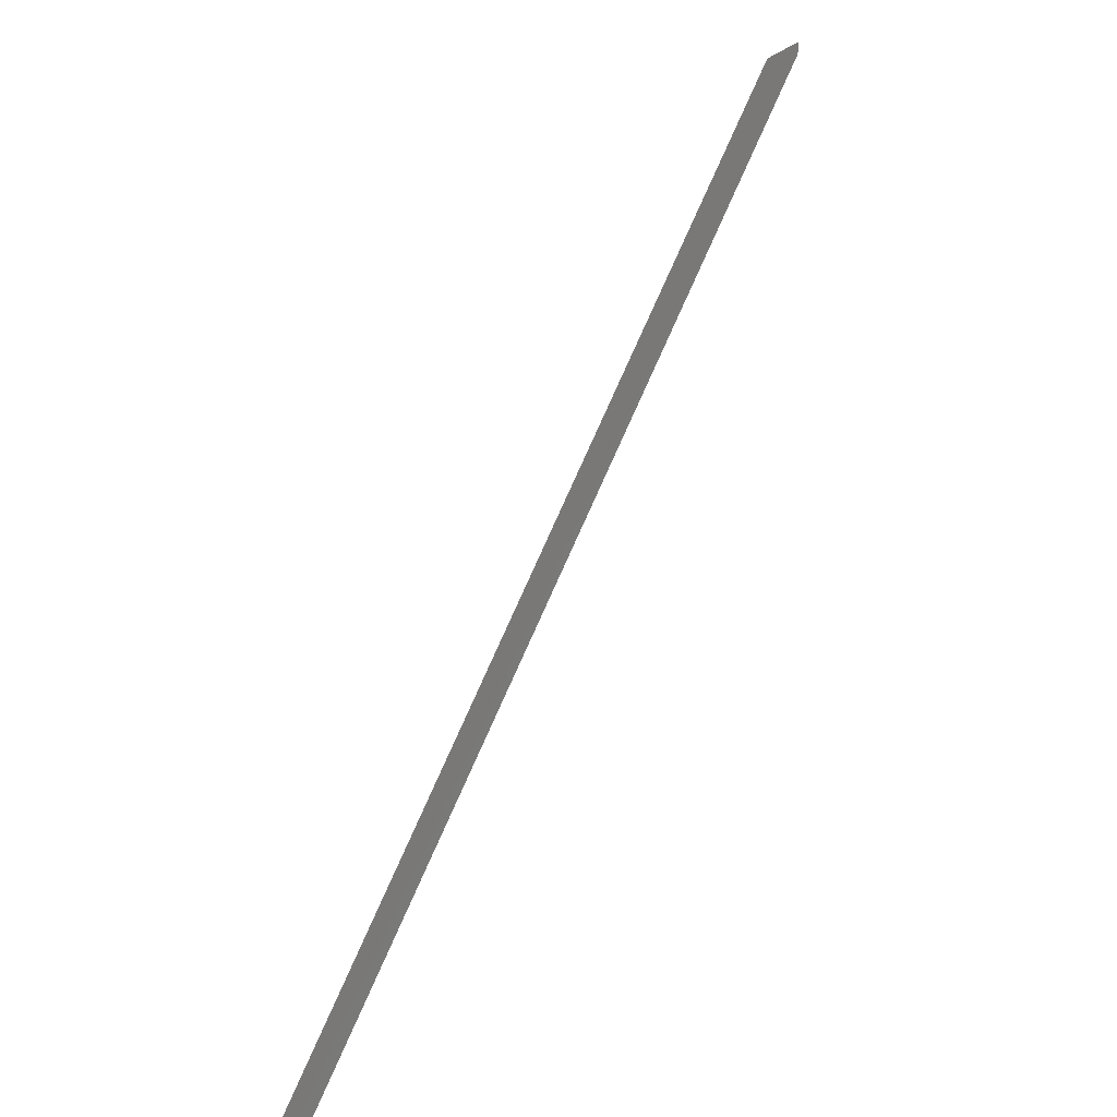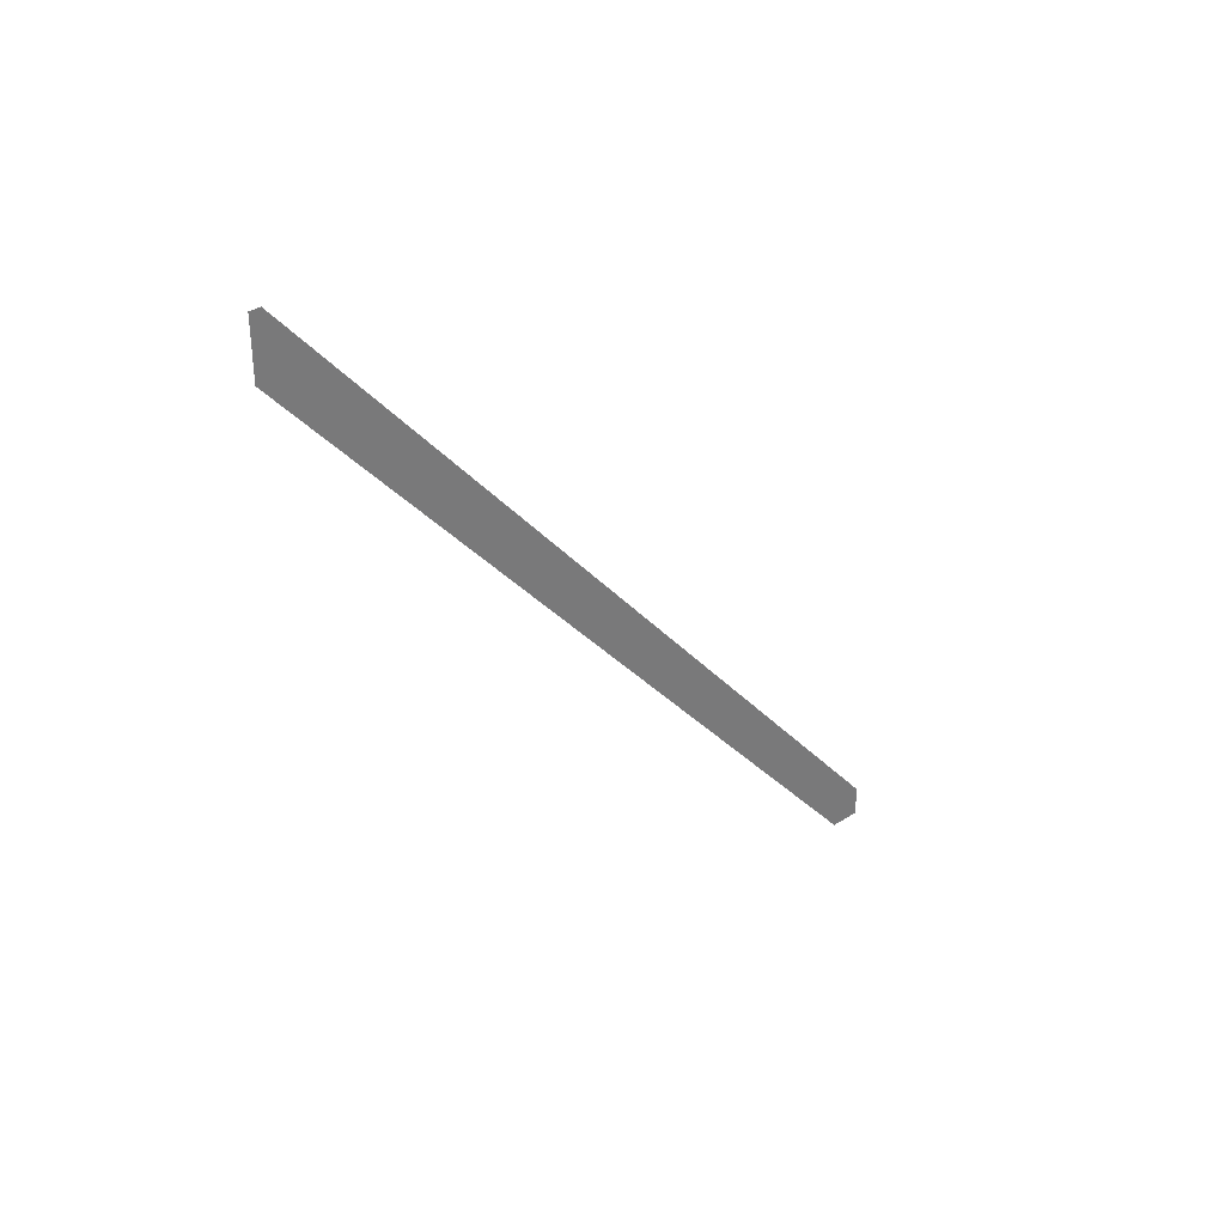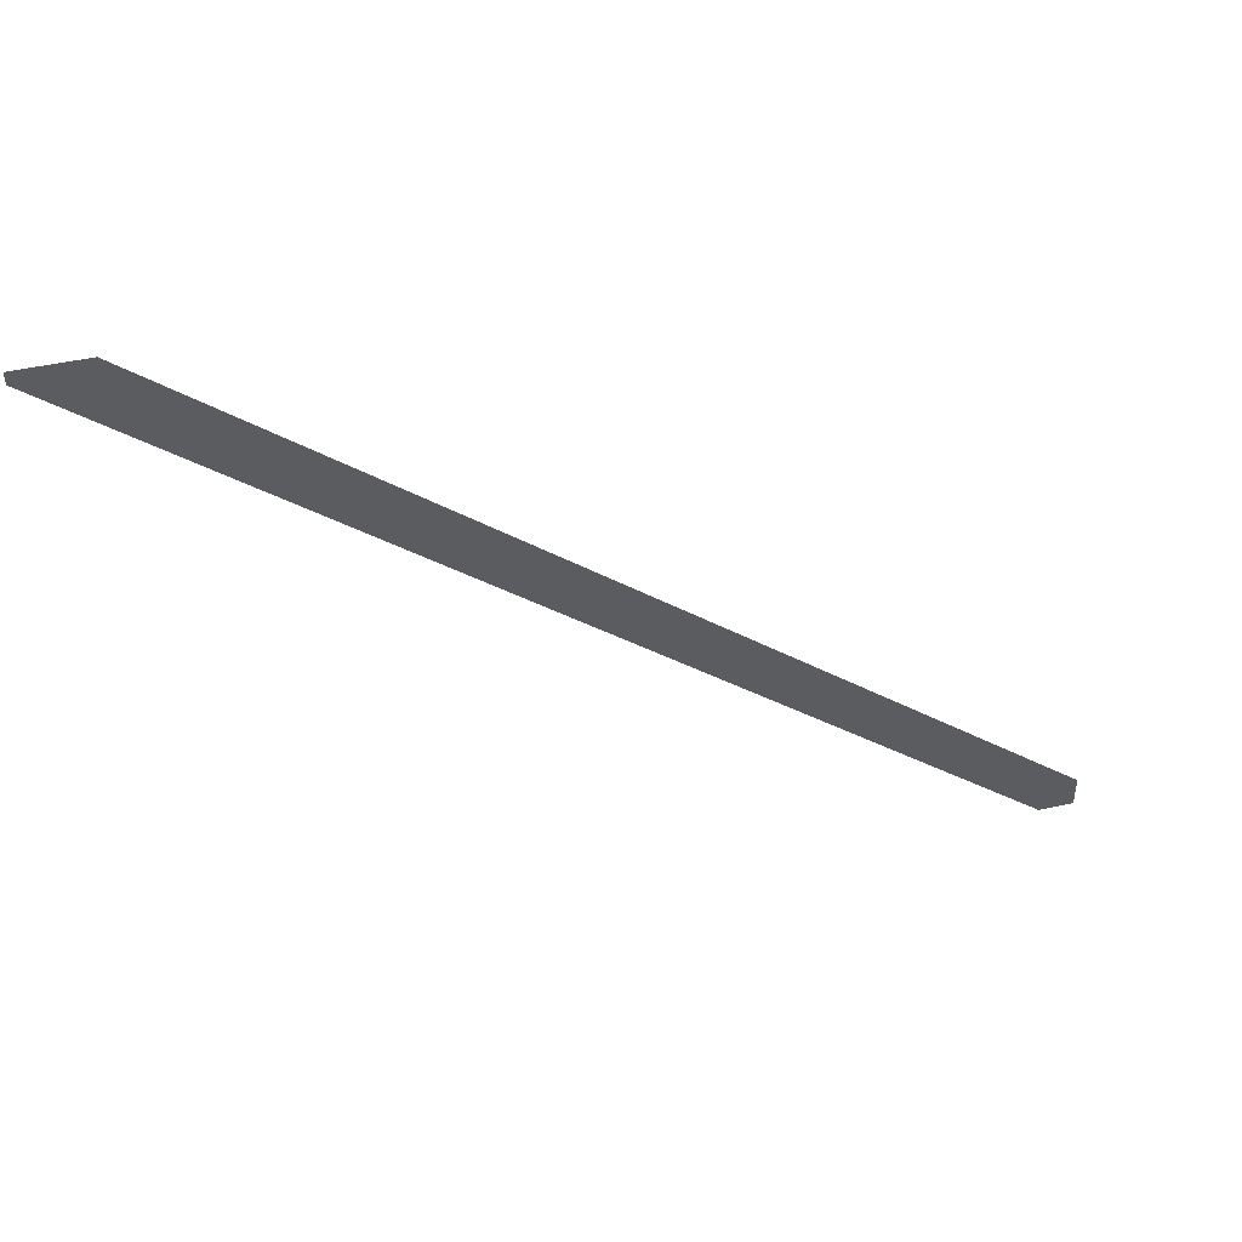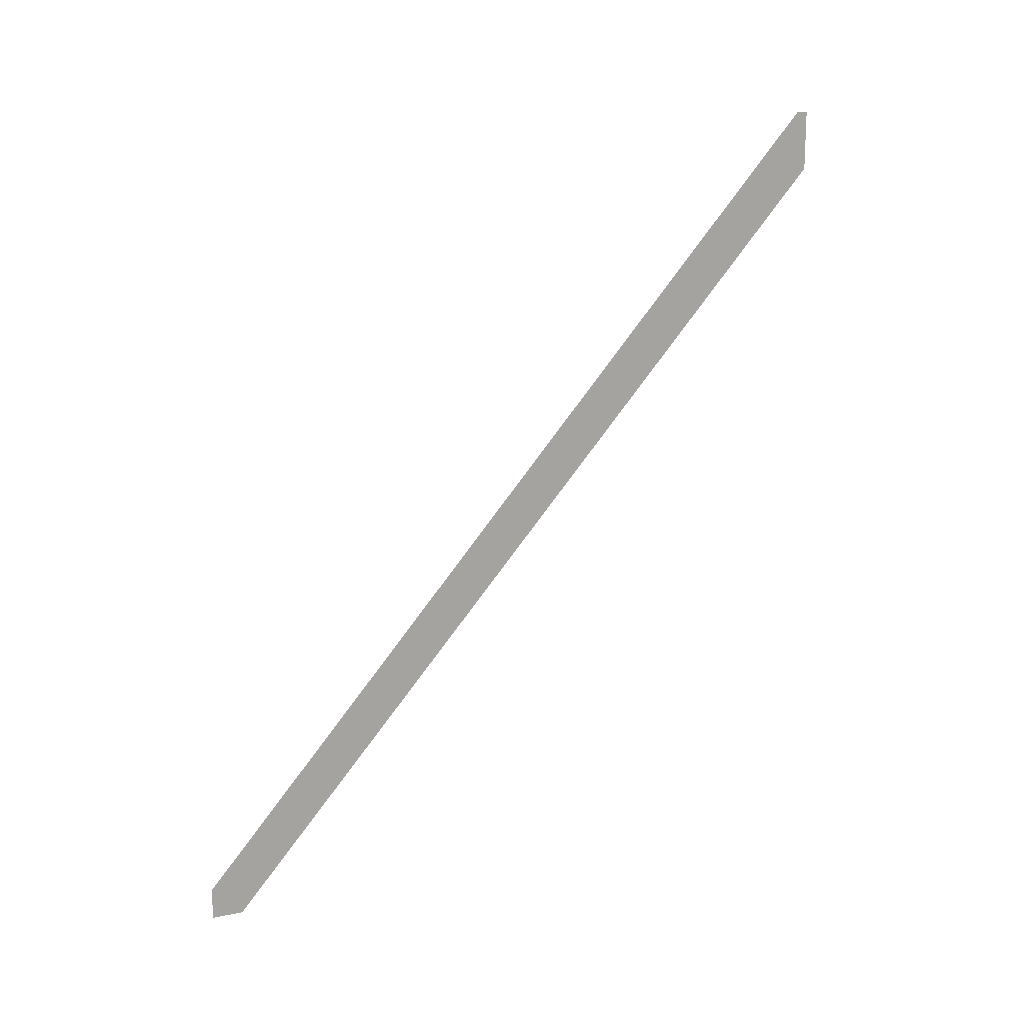
<metadata>
{"format":"obj","ext":"obj","renderer":"f3d","projection":"perspective","resolution":1024,"background":"white","views":[{"elev":28.4,"azim":-148.0,"up":"+Y"},{"elev":33.9,"azim":-130.8,"up":"+Z"},{"elev":47.3,"azim":76.0,"up":"+Y"},{"elev":16.0,"azim":67.3,"up":"+Z"}]}
</metadata>
<code>
o 3710
v 2204 1896 13.98
v 2204 1893 10.35
v 2204 1893 10.49
v 2204 1893 10.35
v 2204 1896 13.98
v 2204 1893 10.35
v 2204 1893 10.35
v 2204 1896 13.98
v 2204 1896 13.71
v 2204 1896 13.71
v 2204 1896 13.98
v 2204 1896 13.98
v 2204 1893 10.35
v 2204 1896 13.71
v 2204 1893 10.35
v 2204 1893 10.49
v 2204 1893 10.35
v 2204 1893 10.49
v 2204 1893 10.35
v 2204 1896 13.98
f 1 2 3
f 4 5 6
f 7 8 9
f 10 8 11
f 12 13 9
f 12 14 11
f 15 16 17
f 18 19 20

</code>
